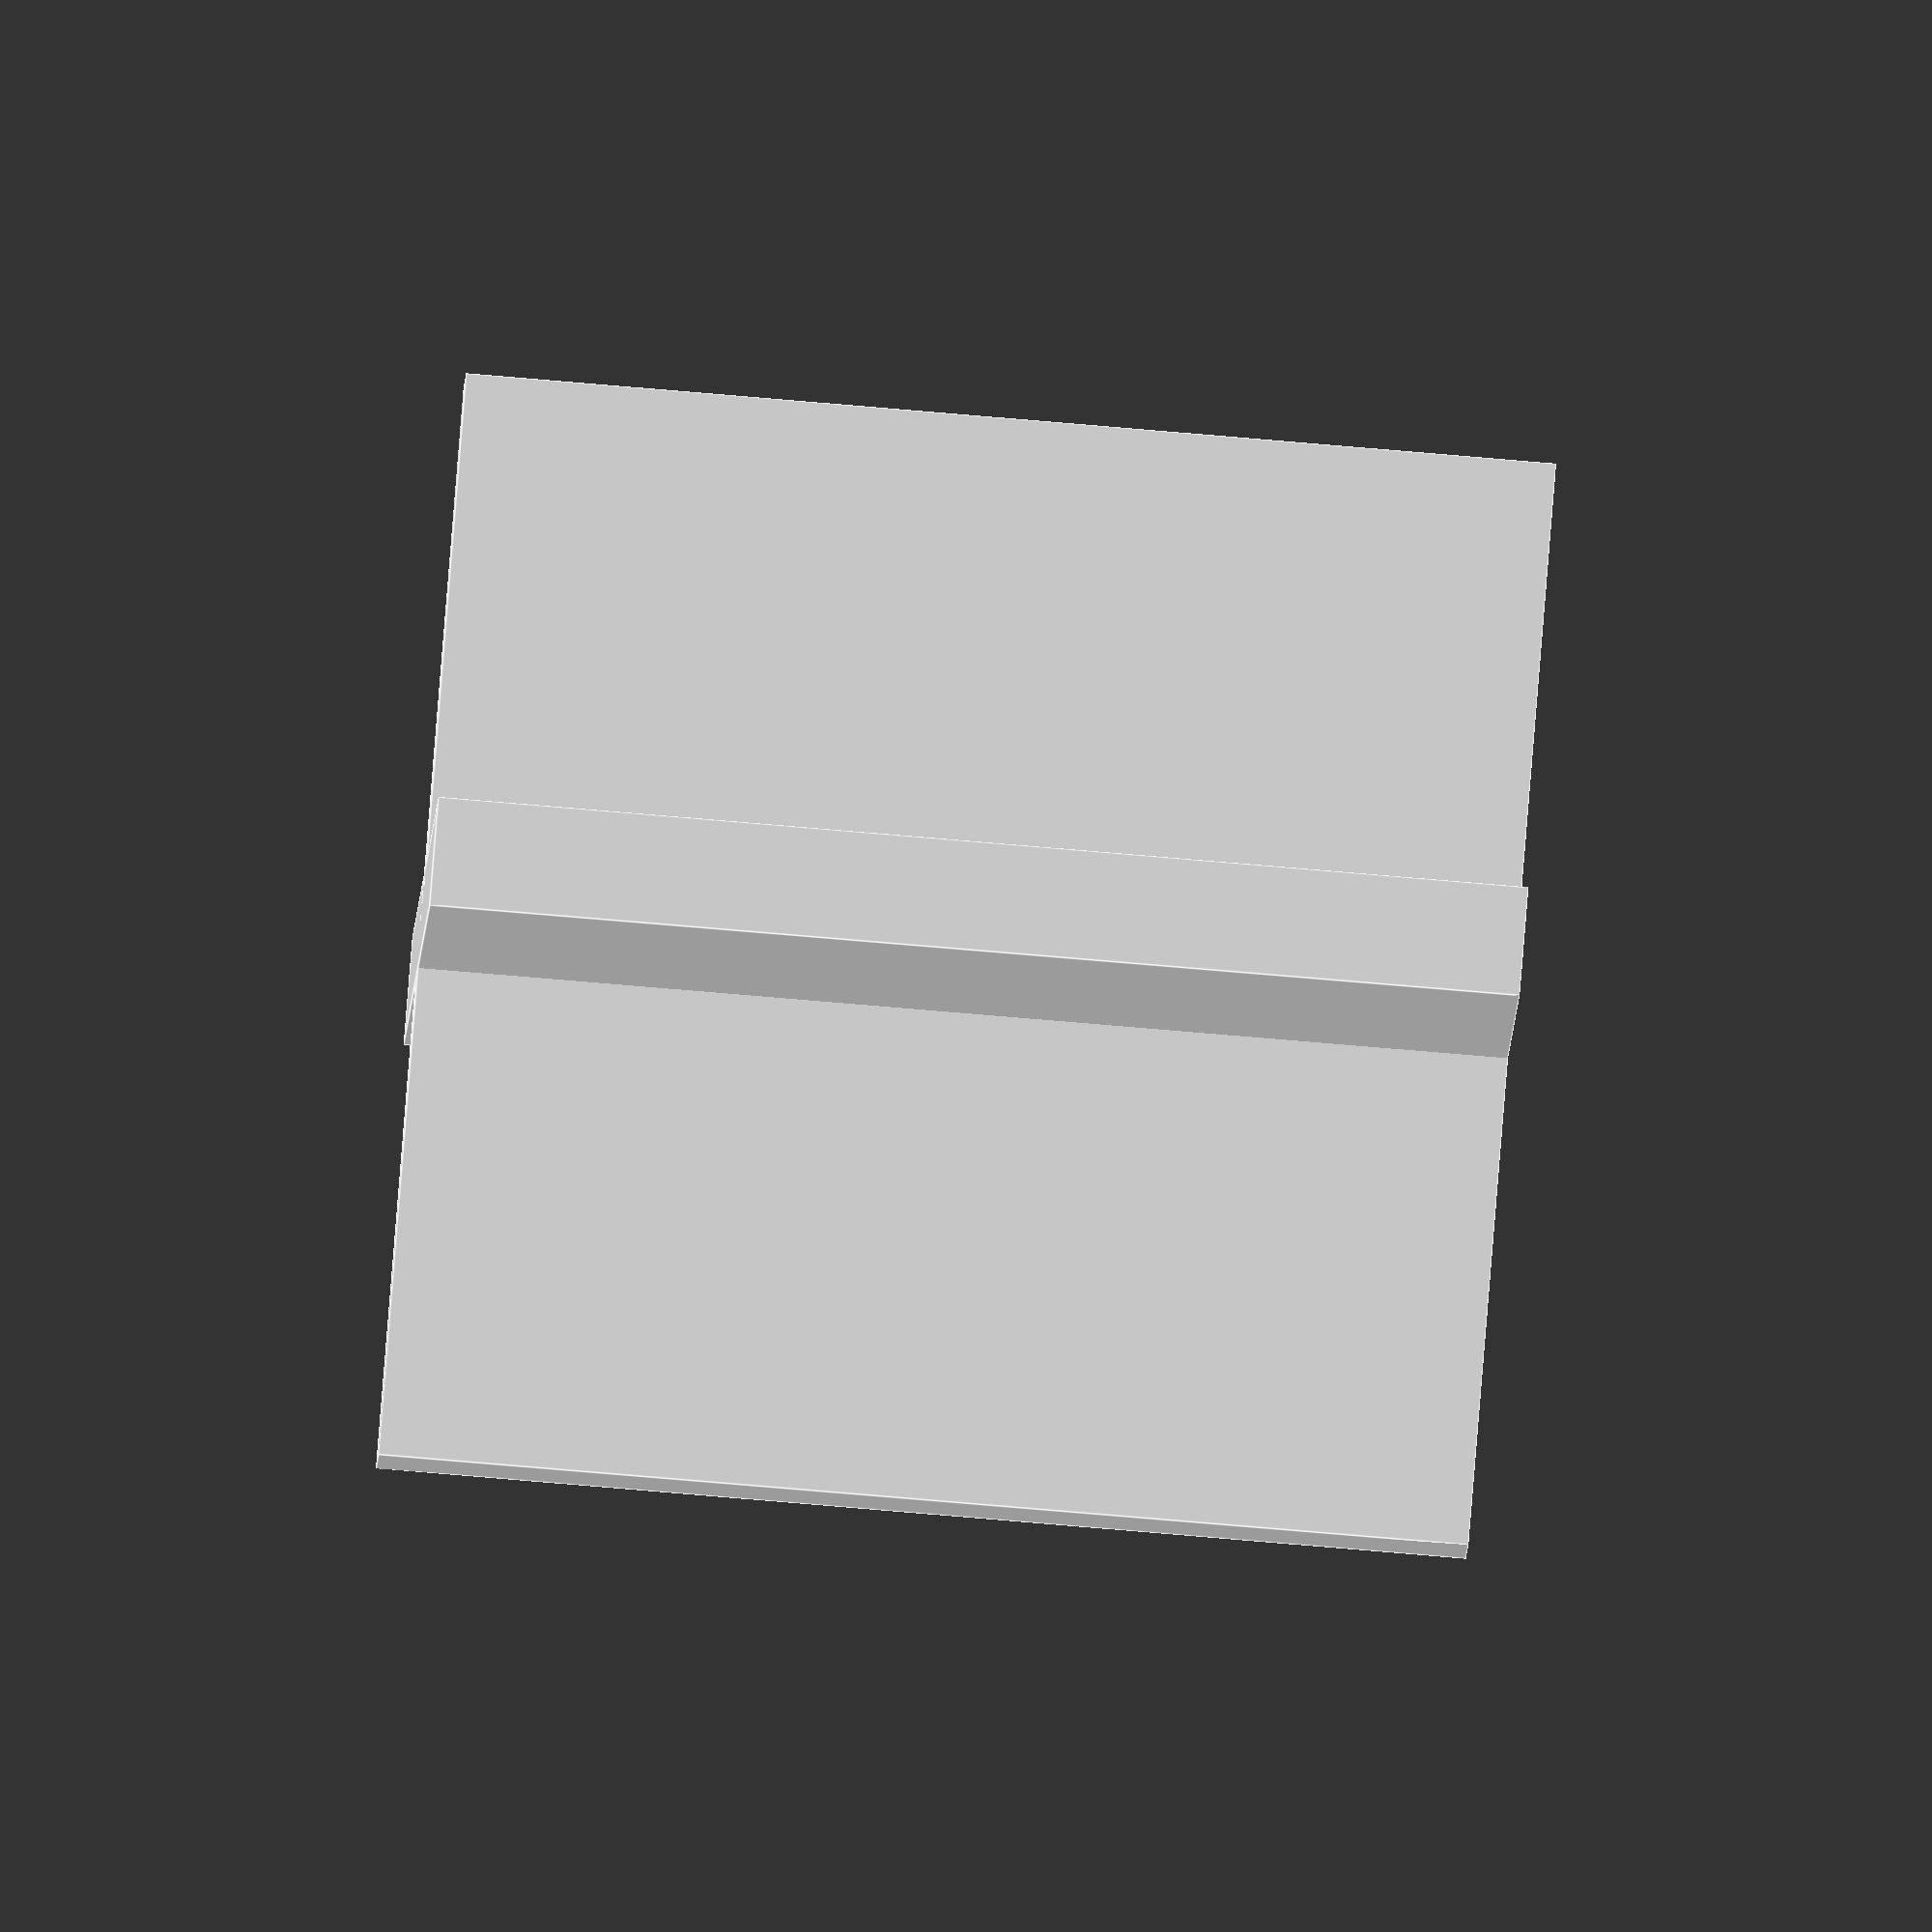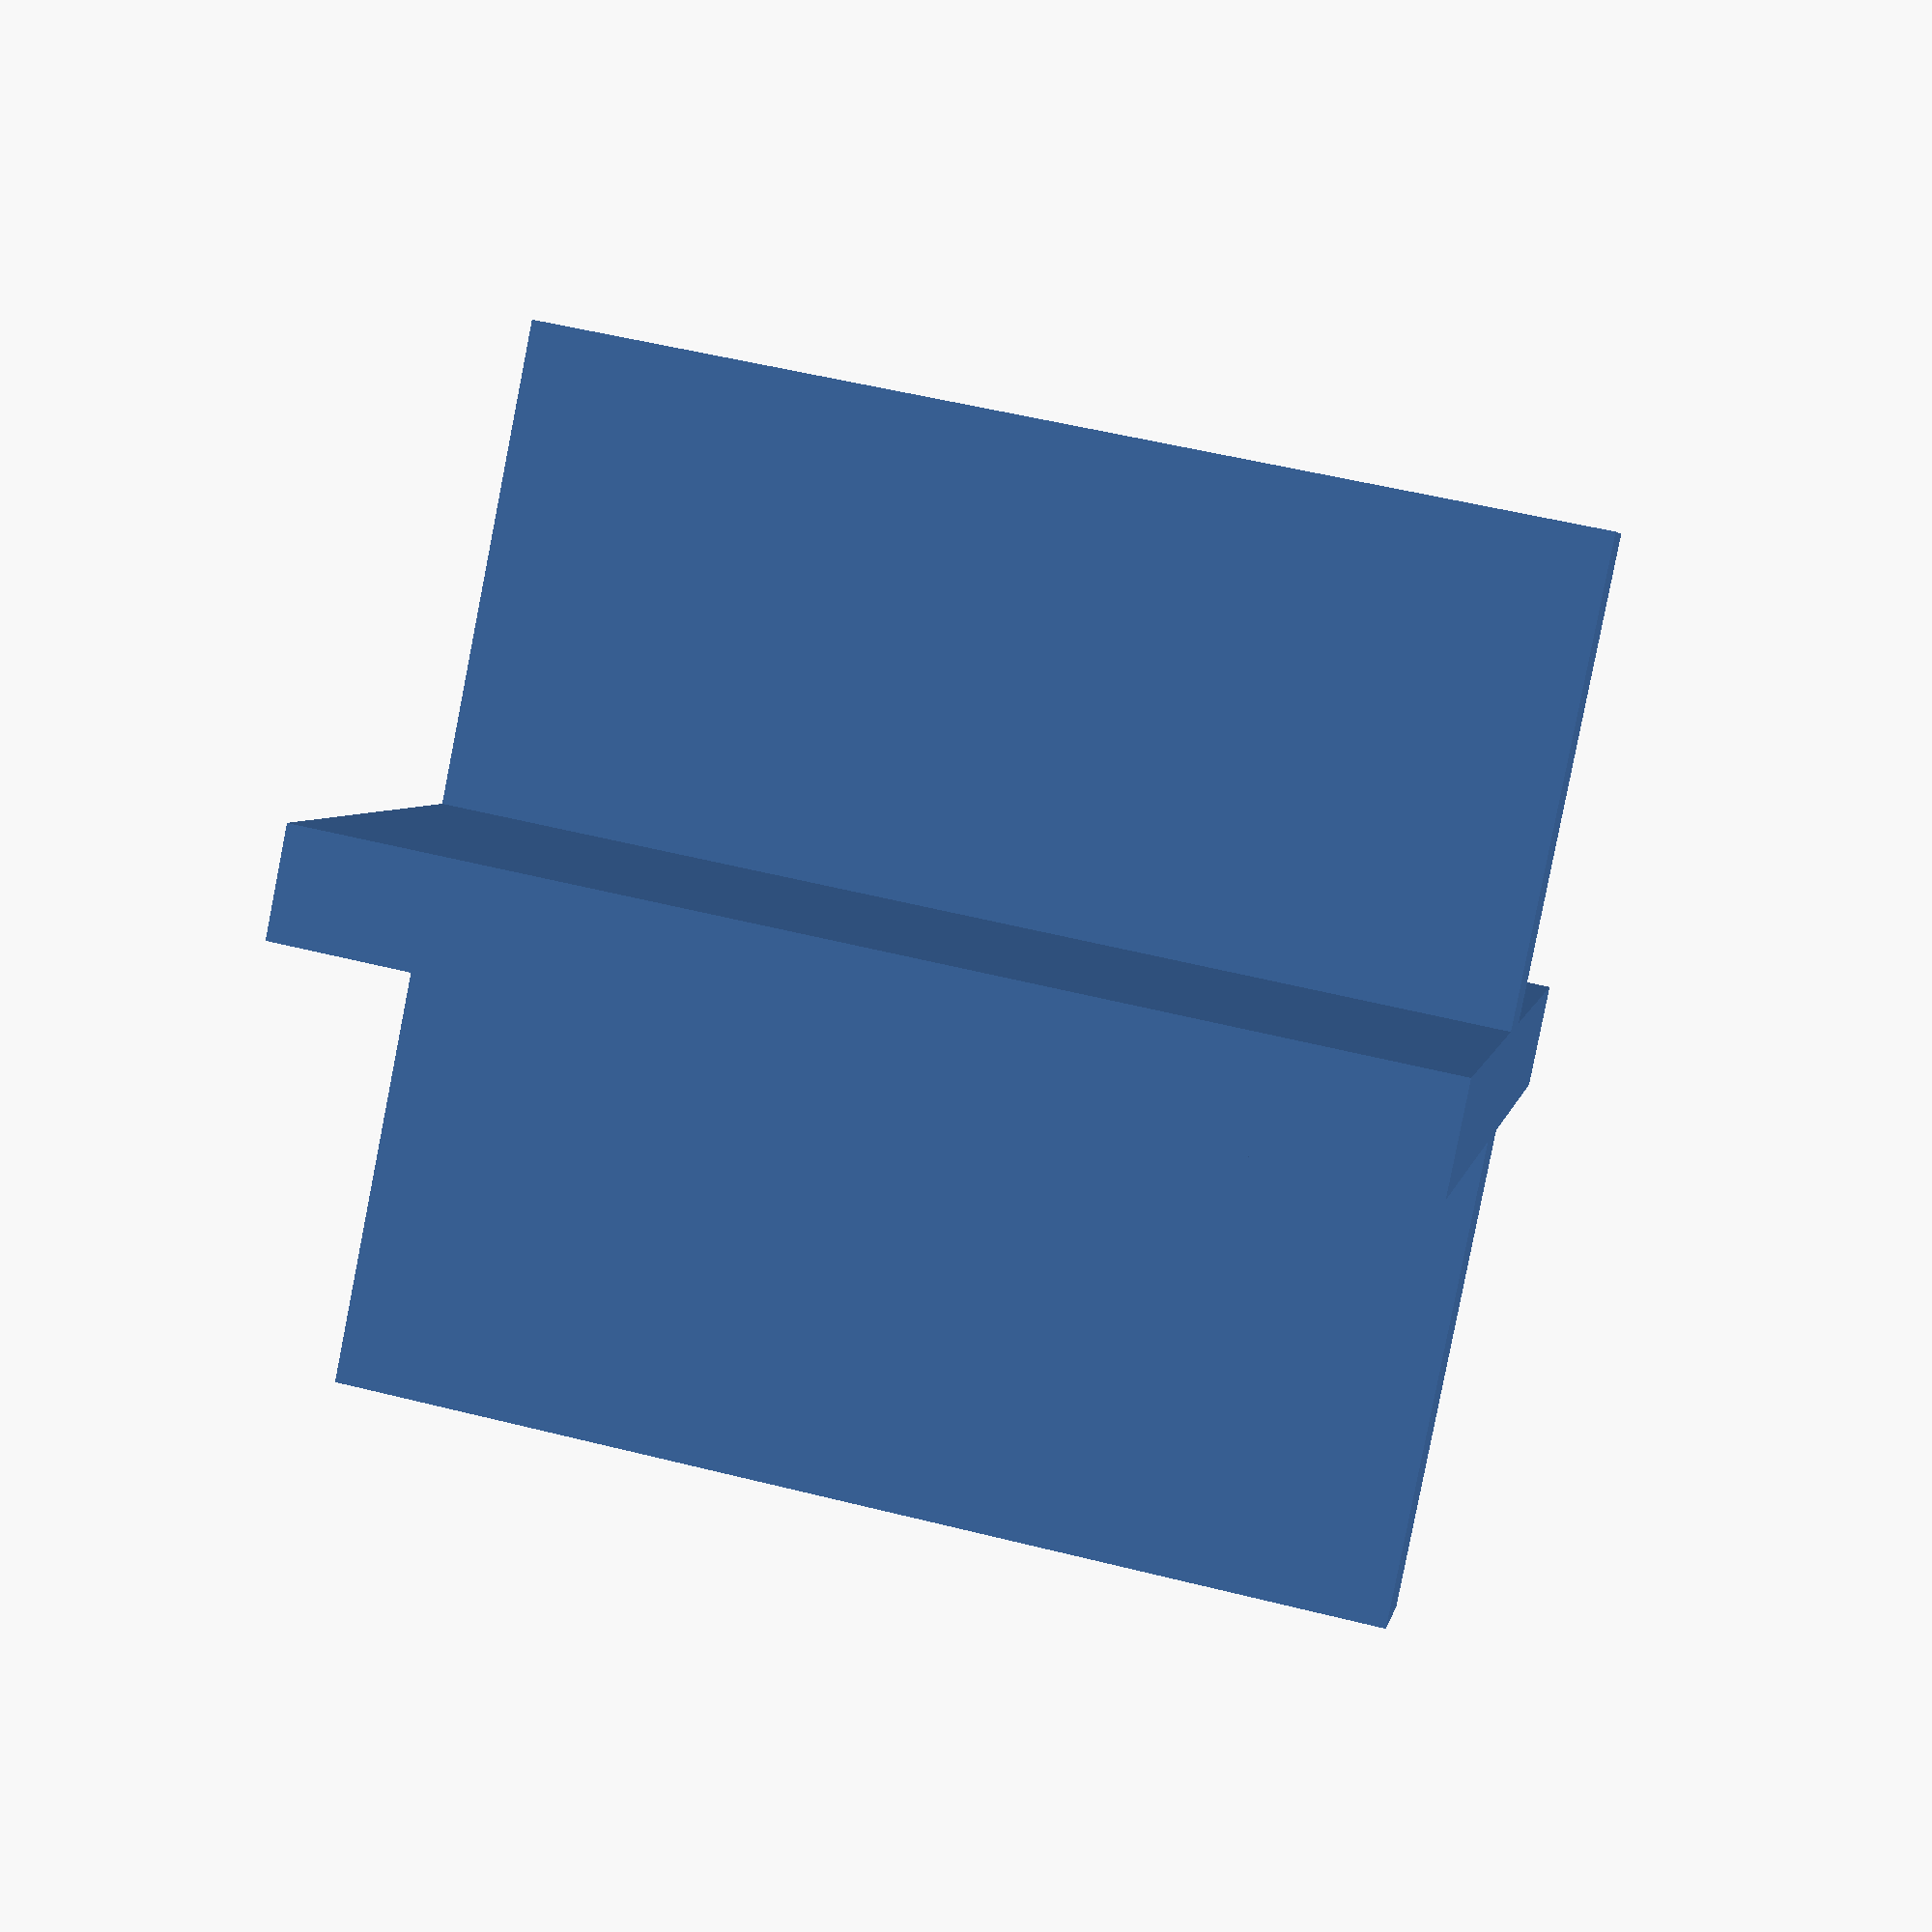
<openscad>
//----------------------------------------------
// Custom Support size must be 1x1x1 
//----------------------------------------------
$fn=10;

translate([-0.5,-0.5,-0.5]) 
union() {
    translate([0.5,0.5,0.0]) cube([0.1,1,1], center = true);
    translate([0.5,0.5,0.0]) cube([1,0.1,1], center = true);
}

</openscad>
<views>
elev=80.8 azim=106.6 roll=265.2 proj=o view=edges
elev=308.1 azim=46.9 roll=285.3 proj=p view=wireframe
</views>
